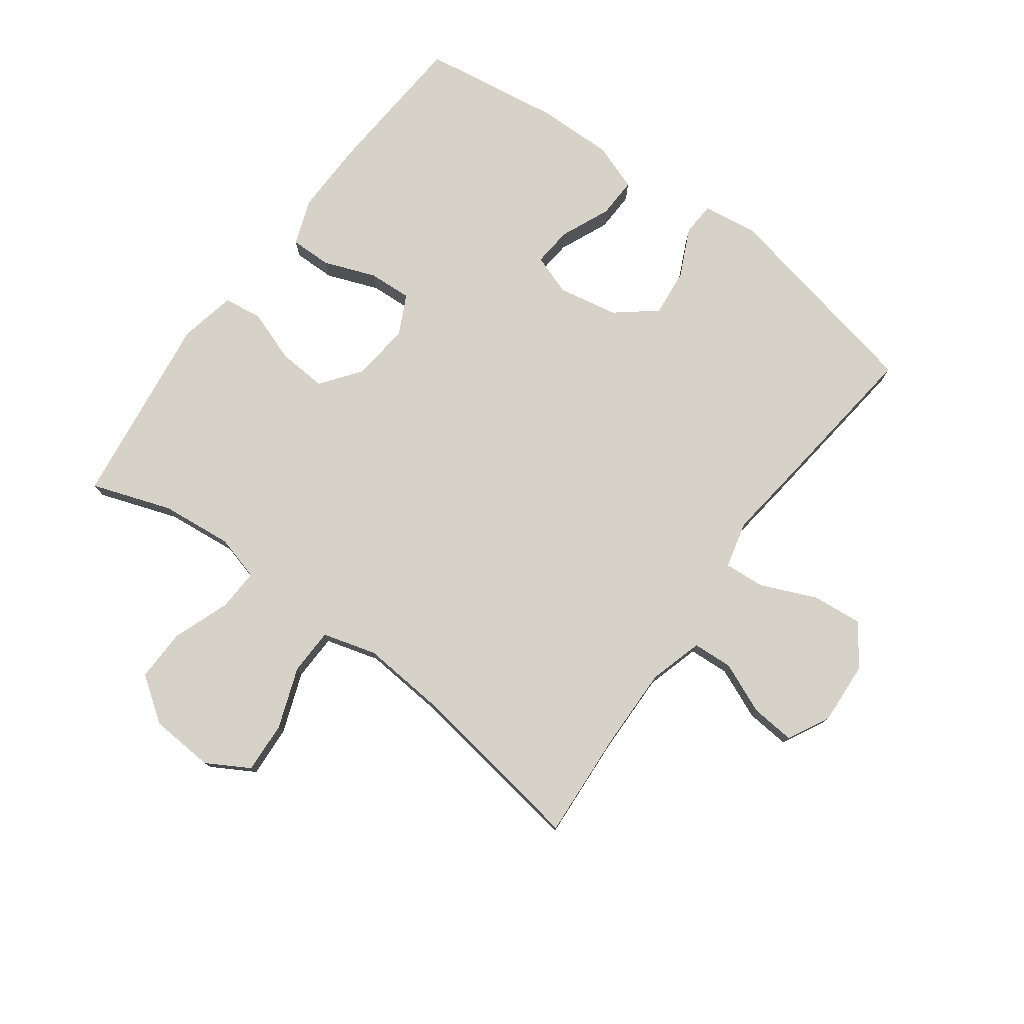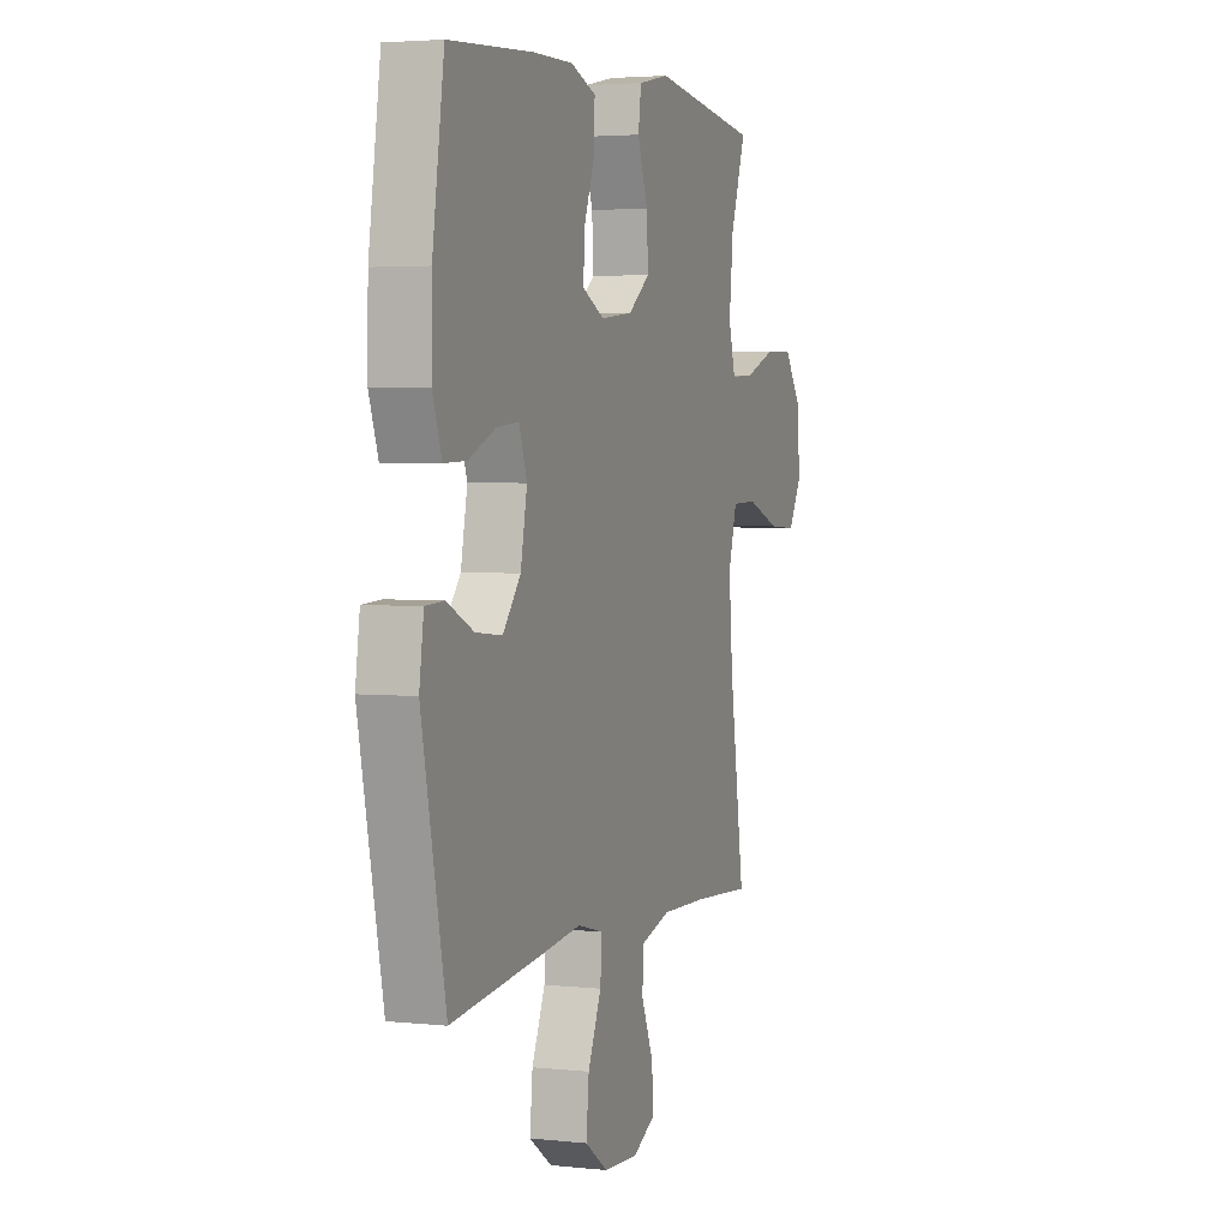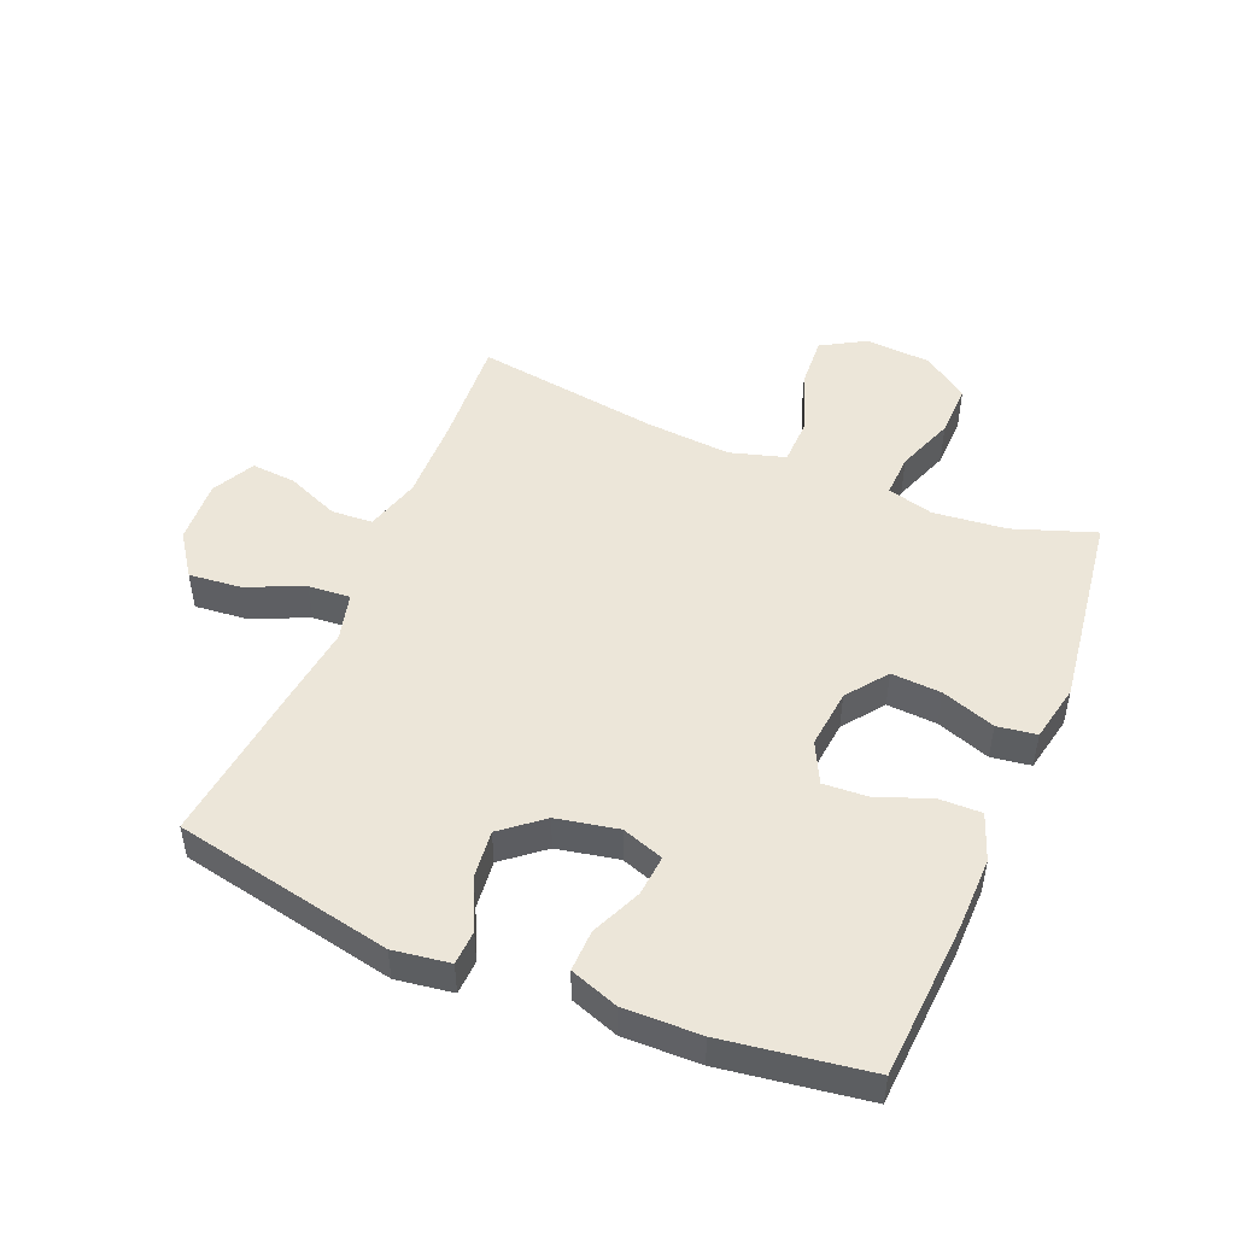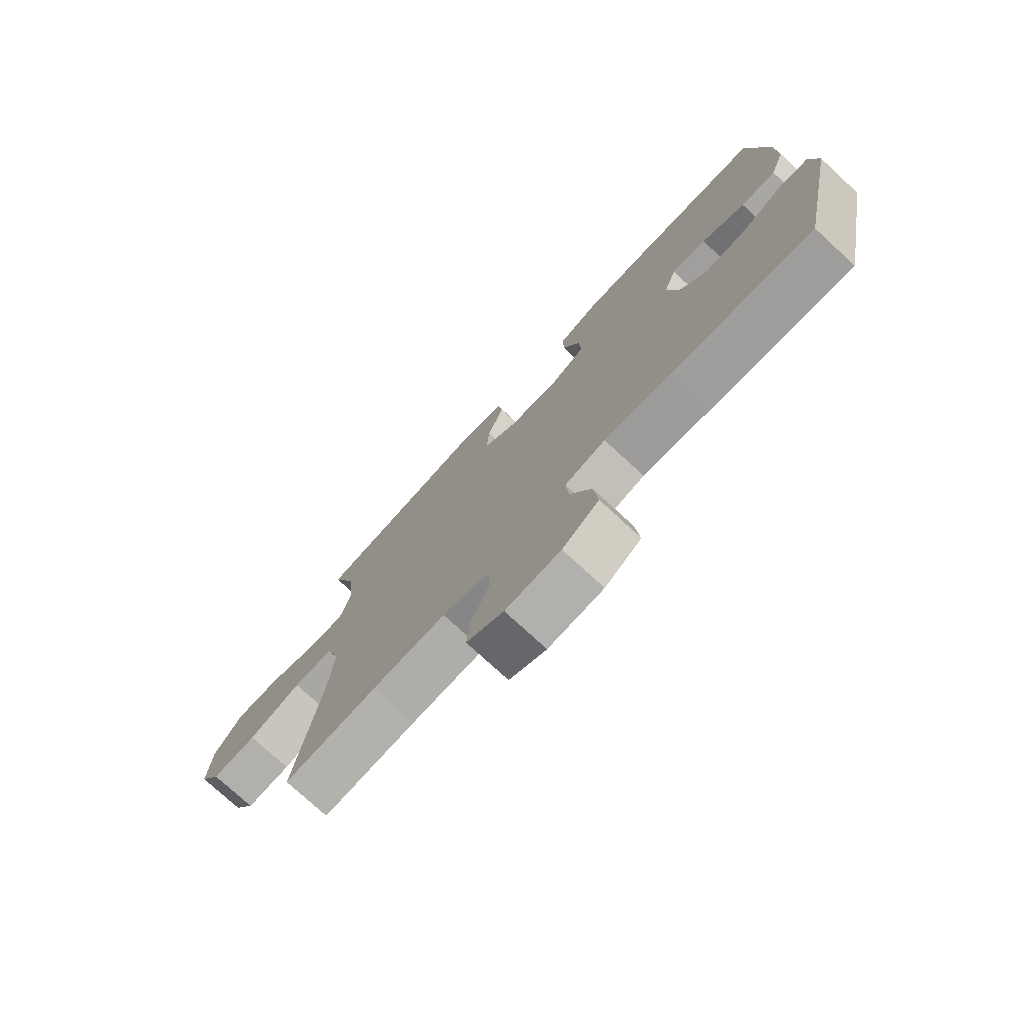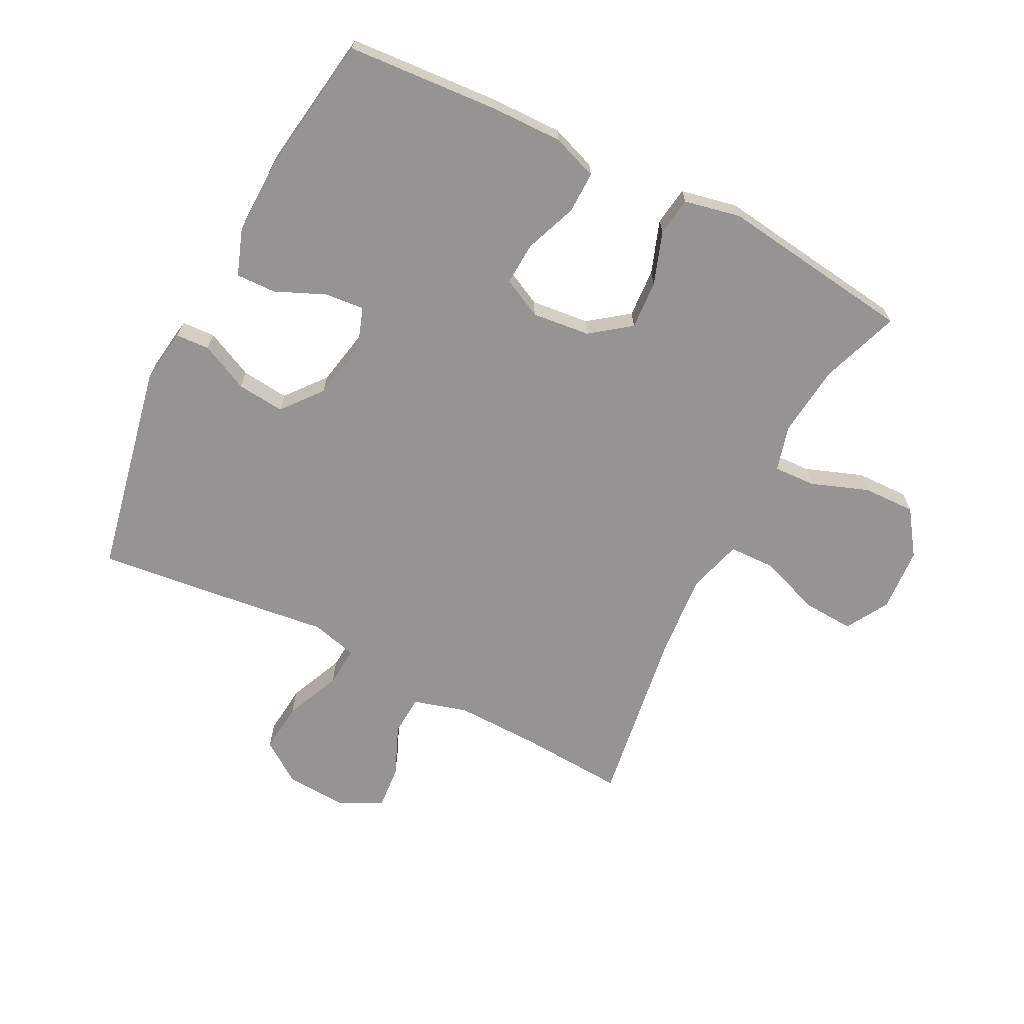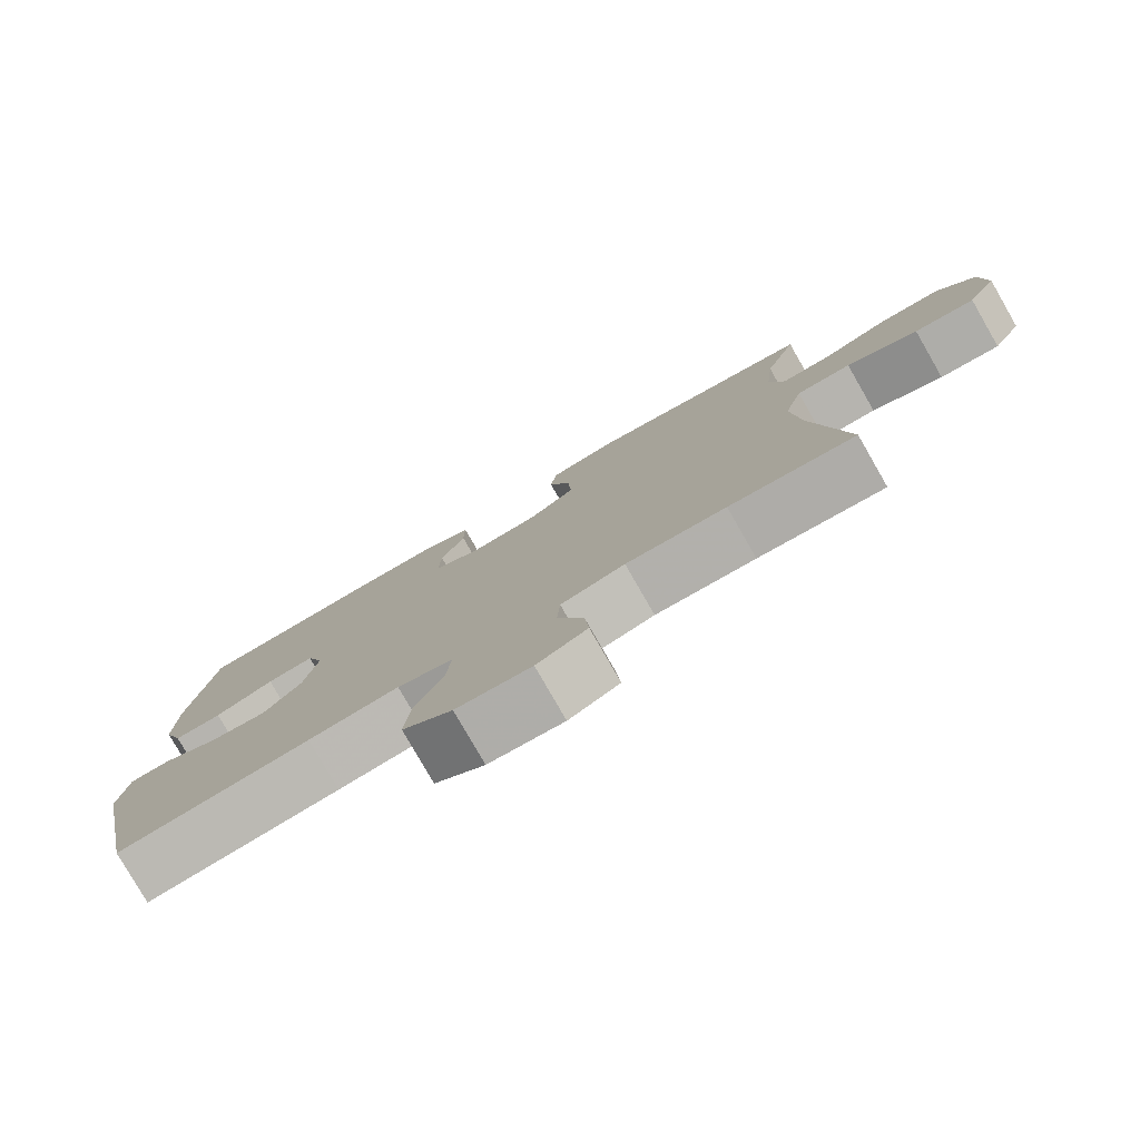
<metadata>
{"format":"obj","ext":"obj","renderer":"f3d","projection":"perspective","resolution":1024,"background":"white","views":[{"elev":77.5,"azim":126.4,"up":"+Y"},{"elev":3.3,"azim":-70.1,"up":"+Z"},{"elev":48.8,"azim":-67.5,"up":"+Y"},{"elev":-76.0,"azim":-132.7,"up":"+Z"},{"elev":-67.2,"azim":-27.0,"up":"+Y"},{"elev":-79.4,"azim":29.9,"up":"+Z"}]}
</metadata>
<code>
v -0.5 0.07 0.5
v -0.255 0.07 0.517
v -0.139 0.07 0.519
v -0.065 0.07 0.492
v -0.066 0.07 0.425
v -0.098 0.07 0.341
v -0.102 0.07 0.271
v -0.038 0.07 0.239
v 0.056 0.07 0.249
v 0.12 0.07 0.297
v 0.115 0.07 0.376
v 0.085 0.07 0.461
v 0.094 0.07 0.523
v 0.185 0.07 0.542
v 0.5 0.07 0.5
v 0.455 0.07 0.371
v 0.443 0.07 0.255
v 0.463 0.07 0.182
v 0.531 0.07 0.185
v 0.623 0.07 0.219
v 0.708 0.07 0.221
v 0.759 0.07 0.149
v 0.766 0.07 0.045
v 0.726 0.07 -0.024
v 0.643 0.07 -0.019
v 0.545 0.07 0.017
v 0.47 0.07 0.015
v 0.445 0.07 -0.072
v 0.456 0.07 -0.207
v 0.5 0.07 -0.5
v 0.328 0.07 -0.489
v 0.192 0.07 -0.486
v 0.105 0.07 -0.511
v 0.101 0.07 -0.576
v 0.136 0.07 -0.659
v 0.142 0.07 -0.73
v 0.074 0.07 -0.765
v -0.027 0.07 -0.759
v -0.094 0.07 -0.712
v -0.086 0.07 -0.63
v -0.047 0.07 -0.54
v -0.042 0.07 -0.474
v -0.117 0.07 -0.455
v -0.239 0.07 -0.47
v -0.5 0.07 -0.5
v -0.57 0.07 -0.156
v -0.557 0.07 -0.067
v -0.503 0.07 -0.064
v -0.425 0.07 -0.101
v -0.348 0.07 -0.109
v -0.296 0.07 -0.045
v -0.277 0.07 0.052
v -0.3 0.07 0.118
v -0.364 0.07 0.112
v -0.444 0.07 0.077
v -0.509 0.07 0.075
v -0.536 0.07 0.151
v -0.534 0.07 0.272
v -0.5 0 0.5
v -0.255 0 0.517
v -0.139 0 0.519
v -0.065 0 0.492
v -0.066 0 0.425
v -0.098 0 0.341
v -0.102 0 0.271
v -0.038 0 0.239
v 0.056 0 0.249
v 0.12 0 0.297
v 0.115 0 0.376
v 0.085 0 0.461
v 0.094 0 0.523
v 0.185 0 0.542
v 0.5 0 0.5
v 0.455 0 0.371
v 0.443 0 0.255
v 0.463 0 0.182
v 0.531 0 0.185
v 0.623 0 0.219
v 0.708 0 0.221
v 0.759 0 0.149
v 0.766 0 0.045
v 0.726 0 -0.024
v 0.643 0 -0.019
v 0.545 0 0.017
v 0.47 0 0.015
v 0.445 0 -0.072
v 0.456 0 -0.207
v 0.5 0 -0.5
v 0.328 0 -0.489
v 0.192 0 -0.486
v 0.105 0 -0.511
v 0.101 0 -0.576
v 0.136 0 -0.659
v 0.142 0 -0.73
v 0.074 0 -0.765
v -0.027 0 -0.759
v -0.094 0 -0.712
v -0.086 0 -0.63
v -0.047 0 -0.54
v -0.042 0 -0.474
v -0.117 0 -0.455
v -0.239 0 -0.47
v -0.5 0 -0.5
v -0.57 0 -0.156
v -0.557 0 -0.067
v -0.503 0 -0.064
v -0.425 0 -0.101
v -0.348 0 -0.109
v -0.296 0 -0.045
v -0.277 0 0.052
v -0.3 0 0.118
v -0.364 0 0.112
v -0.444 0 0.077
v -0.509 0 0.075
v -0.536 0 0.151
v -0.534 0 0.272
f 54 55 56 57
f 53 54 57 58
f 46 47 48 49
f 46 49 50
f 43 44 45 46
f 42 43 46 50
f 38 39 40 41
f 38 41 42
f 37 38 42
f 34 35 36 37
f 33 34 37 42
f 32 33 42 50
f 29 30 31
f 28 29 31 32
f 27 28 32 50
f 23 24 25 26
f 23 26 27
f 22 23 27
f 19 20 21 22
f 18 19 22 27
f 17 18 27 50
f 13 14 15 16
f 11 12 13 16
f 10 11 16 17
f 9 10 17 50
f 3 4 5 6
f 3 6 7
f 2 3 7
f 53 58 1 2
f 52 53 2 7
f 51 52 7 8
f 8 9 50 51
f 115 114 113 112
f 116 115 112 111
f 107 106 105 104
f 108 107 104
f 104 103 102 101
f 108 104 101 100
f 99 98 97 96
f 100 99 96
f 100 96 95
f 95 94 93 92
f 100 95 92 91
f 108 100 91 90
f 89 88 87
f 90 89 87 86
f 108 90 86 85
f 84 83 82 81
f 85 84 81
f 85 81 80
f 80 79 78 77
f 85 80 77 76
f 108 85 76 75
f 74 73 72 71
f 74 71 70 69
f 75 74 69 68
f 108 75 68 67
f 64 63 62 61
f 65 64 61
f 65 61 60
f 60 59 116 111
f 65 60 111 110
f 66 65 110 109
f 109 108 67 66
f 1 59 60 2
f 2 60 61 3
f 3 61 62 4
f 4 62 63 5
f 5 63 64 6
f 6 64 65 7
f 7 65 66 8
f 8 66 67 9
f 9 67 68 10
f 10 68 69 11
f 11 69 70 12
f 12 70 71 13
f 13 71 72 14
f 14 72 73 15
f 15 73 74 16
f 16 74 75 17
f 17 75 76 18
f 18 76 77 19
f 19 77 78 20
f 20 78 79 21
f 21 79 80 22
f 22 80 81 23
f 23 81 82 24
f 24 82 83 25
f 25 83 84 26
f 26 84 85 27
f 27 85 86 28
f 28 86 87 29
f 29 87 88 30
f 30 88 89 31
f 31 89 90 32
f 32 90 91 33
f 33 91 92 34
f 34 92 93 35
f 35 93 94 36
f 36 94 95 37
f 37 95 96 38
f 38 96 97 39
f 39 97 98 40
f 40 98 99 41
f 41 99 100 42
f 42 100 101 43
f 43 101 102 44
f 44 102 103 45
f 45 103 104 46
f 46 104 105 47
f 47 105 106 48
f 48 106 107 49
f 49 107 108 50
f 50 108 109 51
f 51 109 110 52
f 52 110 111 53
f 53 111 112 54
f 54 112 113 55
f 55 113 114 56
f 56 114 115 57
f 57 115 116 58
f 58 116 59 1

</code>
